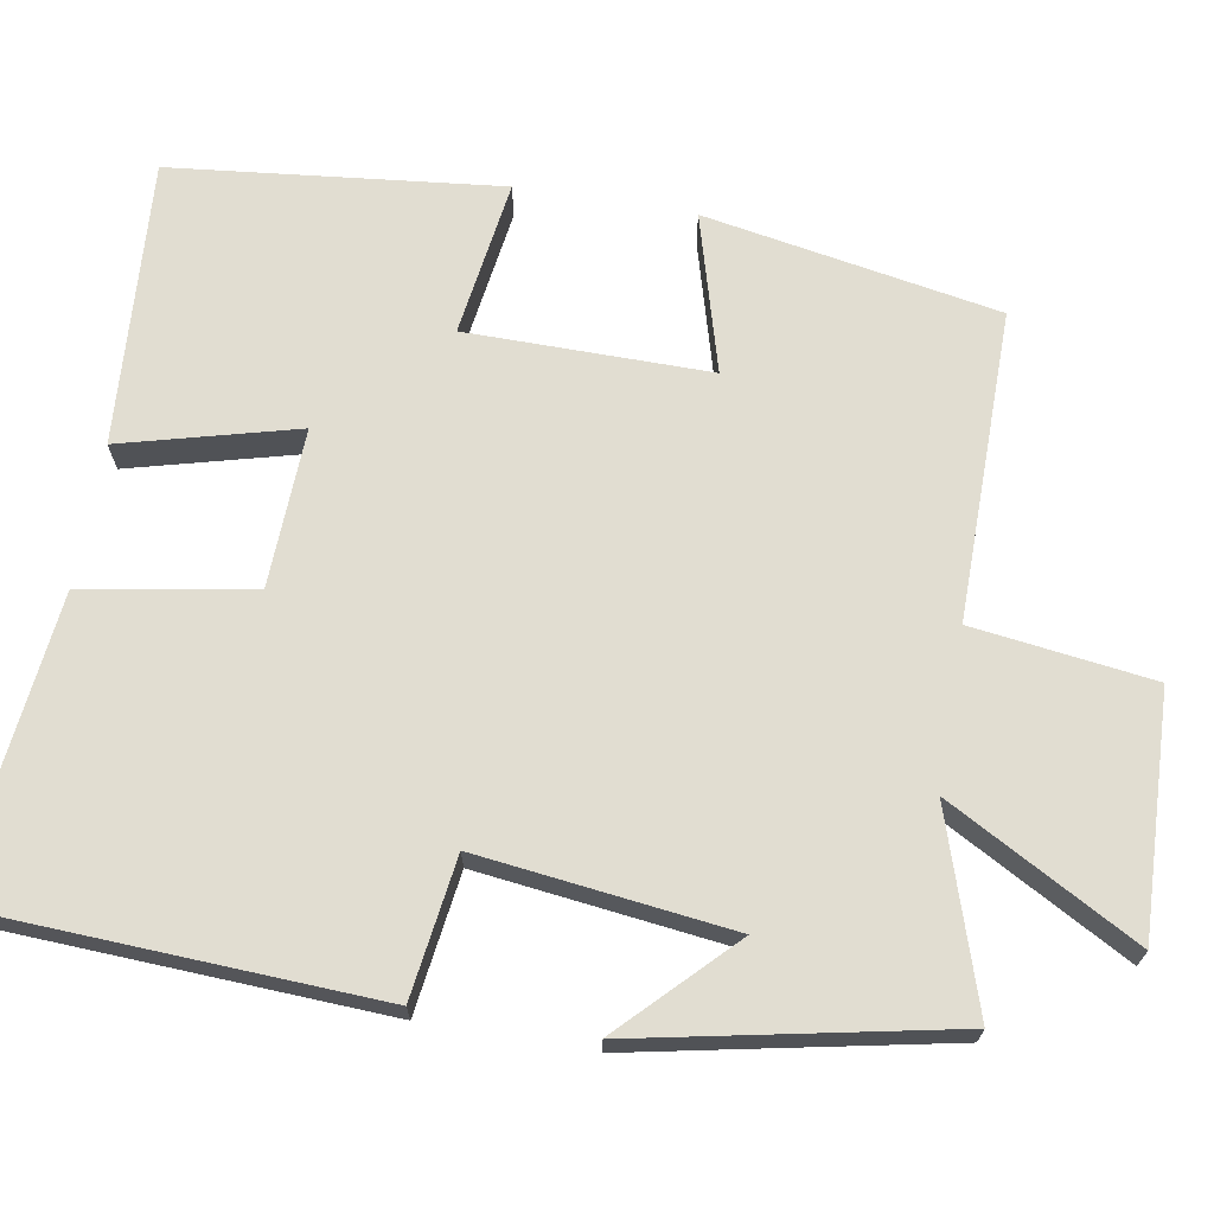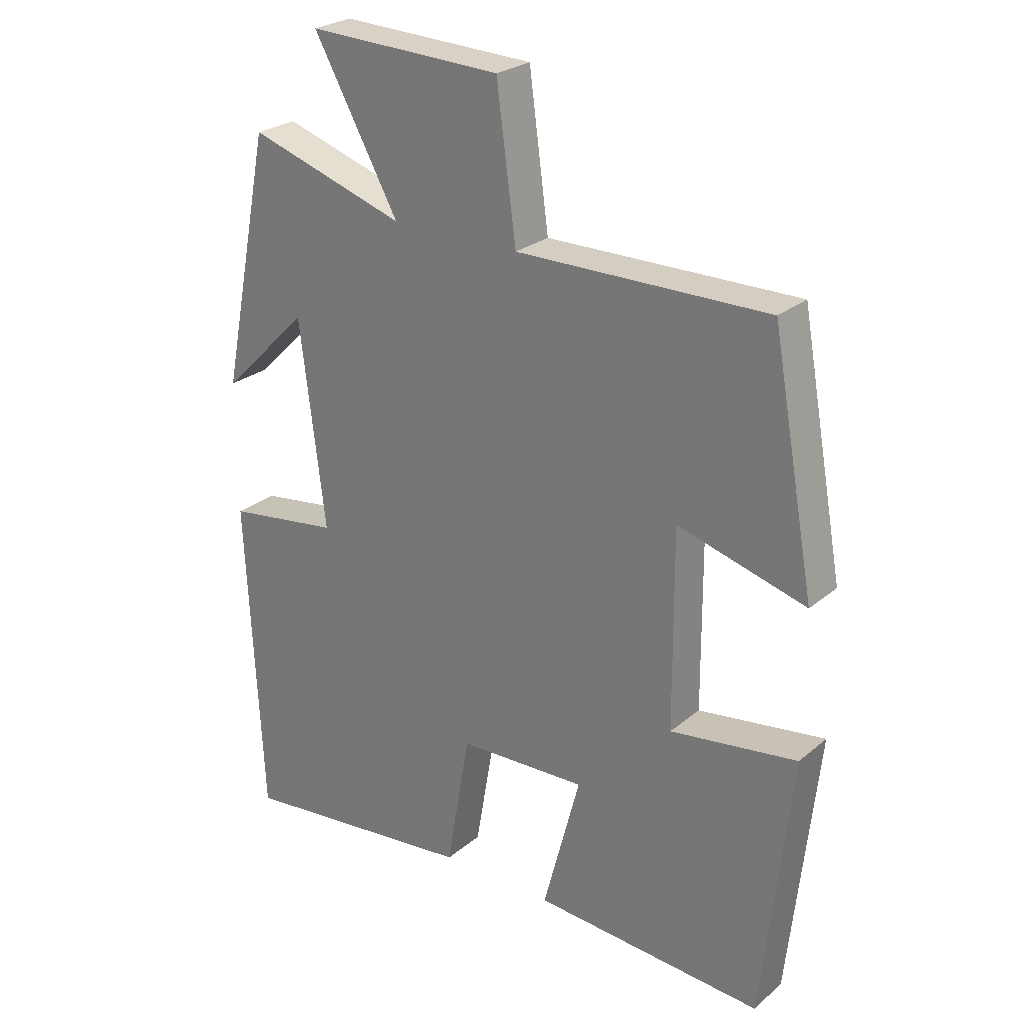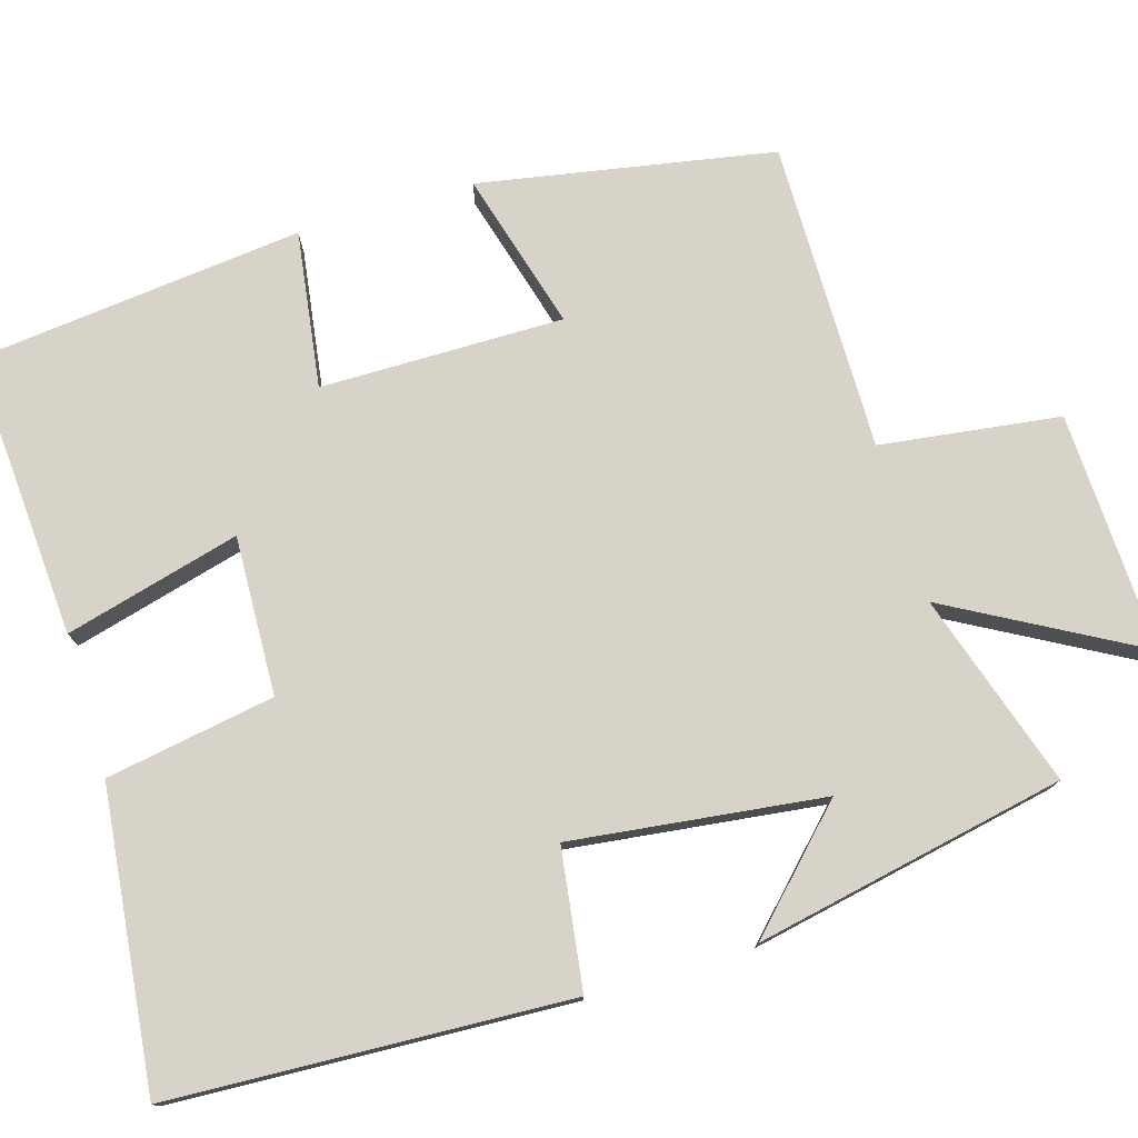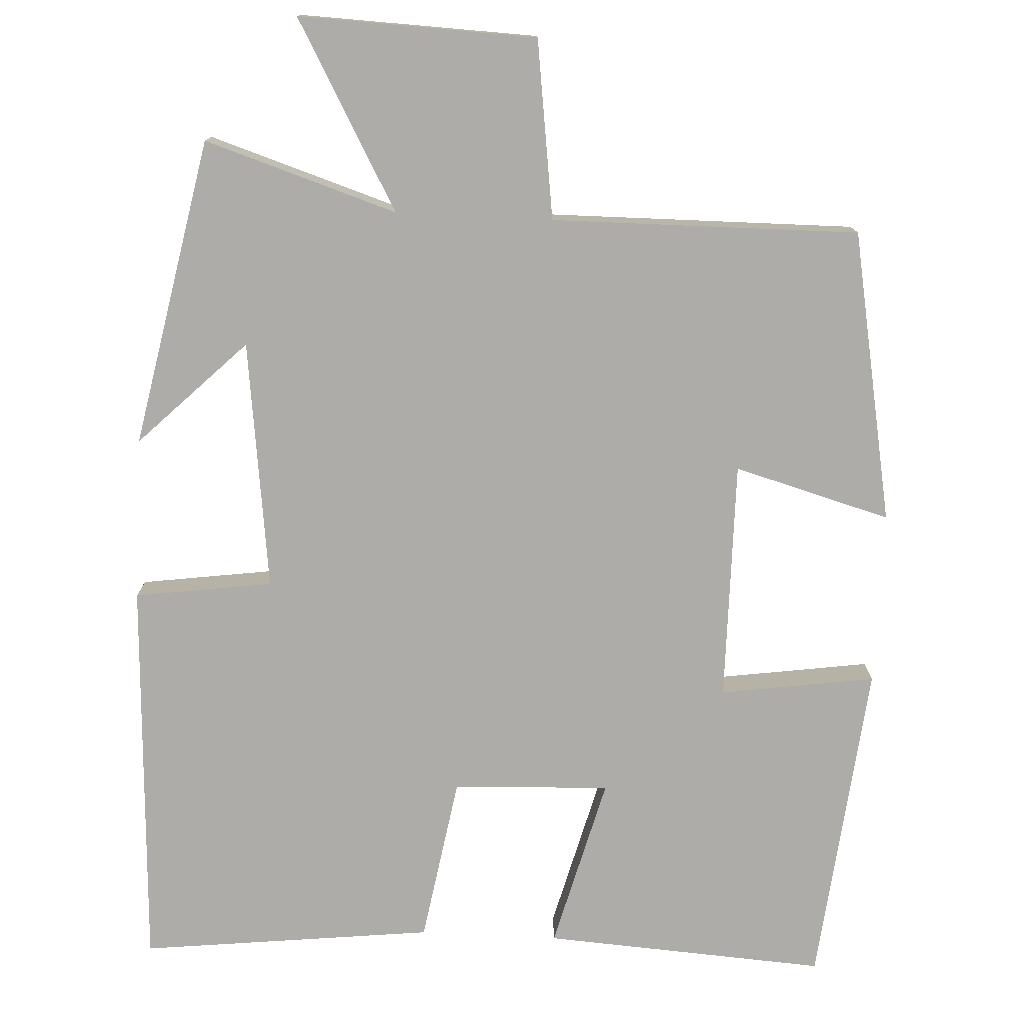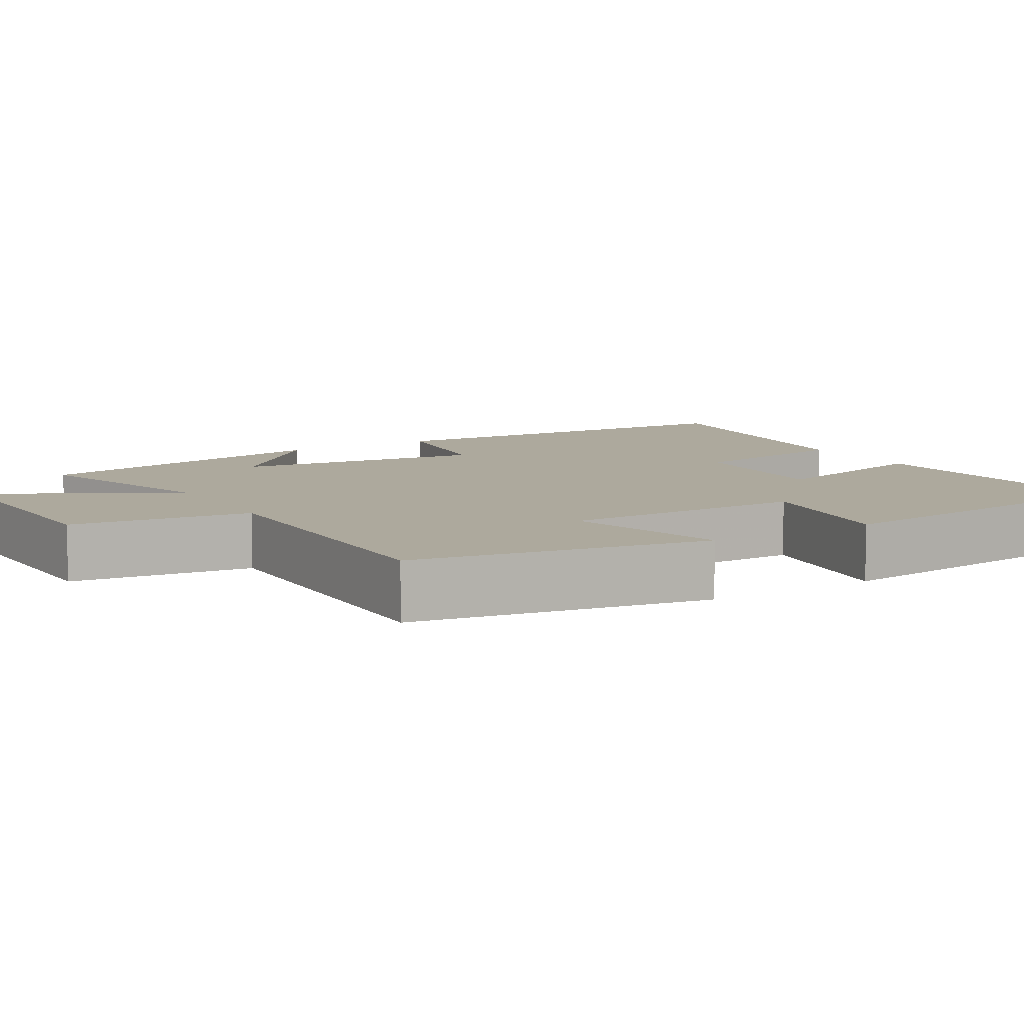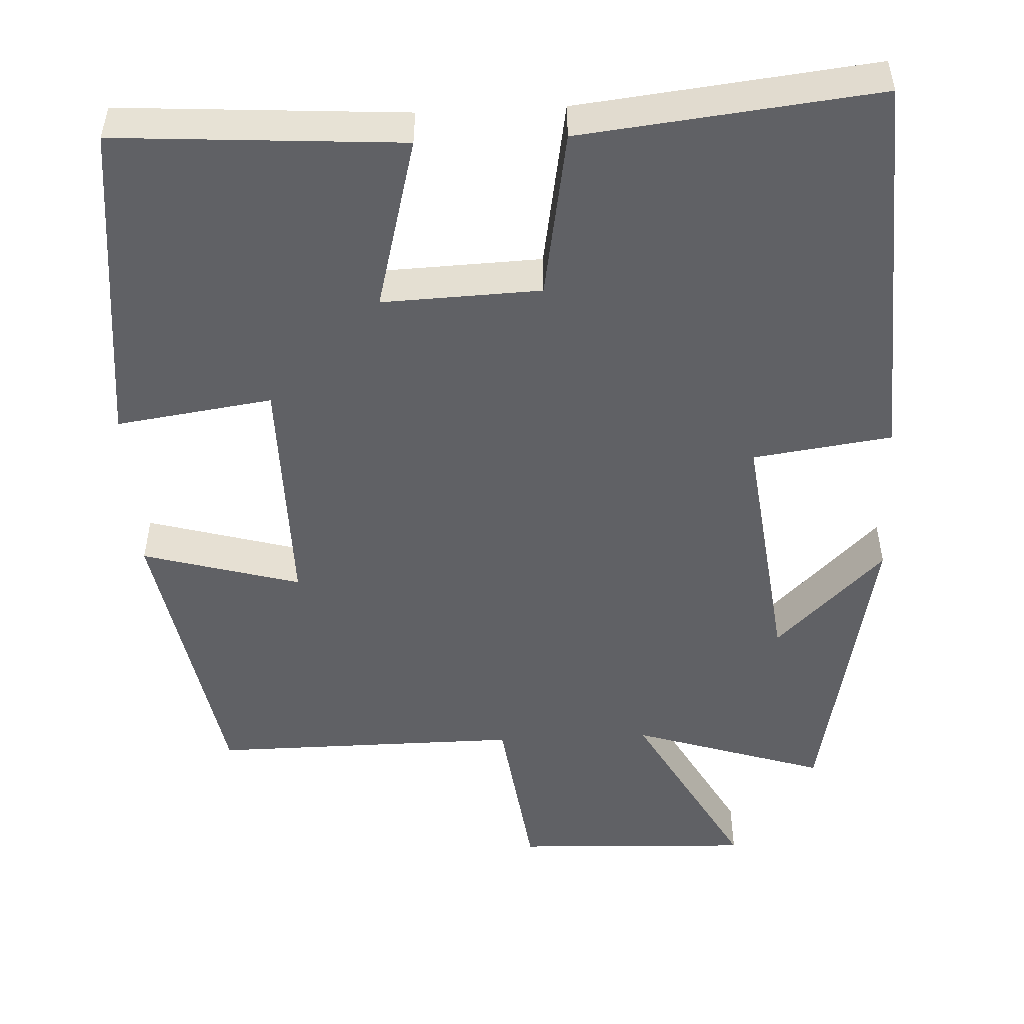
<metadata>
{"format":"obj","ext":"obj","renderer":"f3d","projection":"perspective","resolution":1024,"background":"white","views":[{"elev":68.8,"azim":-80.3,"up":"+Y"},{"elev":25.7,"azim":37.6,"up":"+Z"},{"elev":76.6,"azim":-106.7,"up":"+Y"},{"elev":-76.8,"azim":-2.8,"up":"+Y"},{"elev":8.8,"azim":59.0,"up":"+Y"},{"elev":-50.2,"azim":-177.3,"up":"+Y"}]}
</metadata>
<code>
v 0.455 0.07 -0.524
v 0.088 0.07 -0.5
v 0.147 0.07 -0.275
v -0.057 0.07 -0.283
v -0.094 0.07 -0.5
v -0.475 0.07 -0.543
v -0.5 0.07 -0.032
v -0.321 0.07 -0.007
v -0.361 0.07 0.317
v -0.5 0.07 0.18
v -0.42 0.07 0.58
v -0.171 0.07 0.5
v -0.306 0.07 0.743
v 0.002 0.07 0.731
v 0.033 0.07 0.5
v 0.431 0.07 0.503
v 0.5 0.07 0.125
v 0.297 0.07 0.182
v 0.299 0.07 -0.13
v 0.5 0.07 -0.101
v 0.455 0 -0.524
v 0.088 0 -0.5
v 0.147 0 -0.275
v -0.057 0 -0.283
v -0.094 0 -0.5
v -0.475 0 -0.543
v -0.5 0 -0.032
v -0.321 0 -0.007
v -0.361 0 0.317
v -0.5 0 0.18
v -0.42 0 0.58
v -0.171 0 0.5
v -0.306 0 0.743
v 0.002 0 0.731
v 0.033 0 0.5
v 0.431 0 0.503
v 0.5 0 0.125
v 0.297 0 0.182
v 0.299 0 -0.13
v 0.5 0 -0.101
f 19 20 1 2
f 18 19 2 3
f 15 16 17 18
f 15 18 3 4
f 12 13 14 15
f 12 15 4 5
f 9 10 11
f 9 11 12 5
f 5 6 7 8
f 5 8 9
f 22 21 40 39
f 23 22 39 38
f 38 37 36 35
f 24 23 38 35
f 35 34 33 32
f 25 24 35 32
f 31 30 29
f 25 32 31 29
f 28 27 26 25
f 29 28 25
f 1 21 22 2
f 2 22 23 3
f 3 23 24 4
f 4 24 25 5
f 5 25 26 6
f 6 26 27 7
f 7 27 28 8
f 8 28 29 9
f 9 29 30 10
f 10 30 31 11
f 11 31 32 12
f 12 32 33 13
f 13 33 34 14
f 14 34 35 15
f 15 35 36 16
f 16 36 37 17
f 17 37 38 18
f 18 38 39 19
f 19 39 40 20
f 20 40 21 1

</code>
